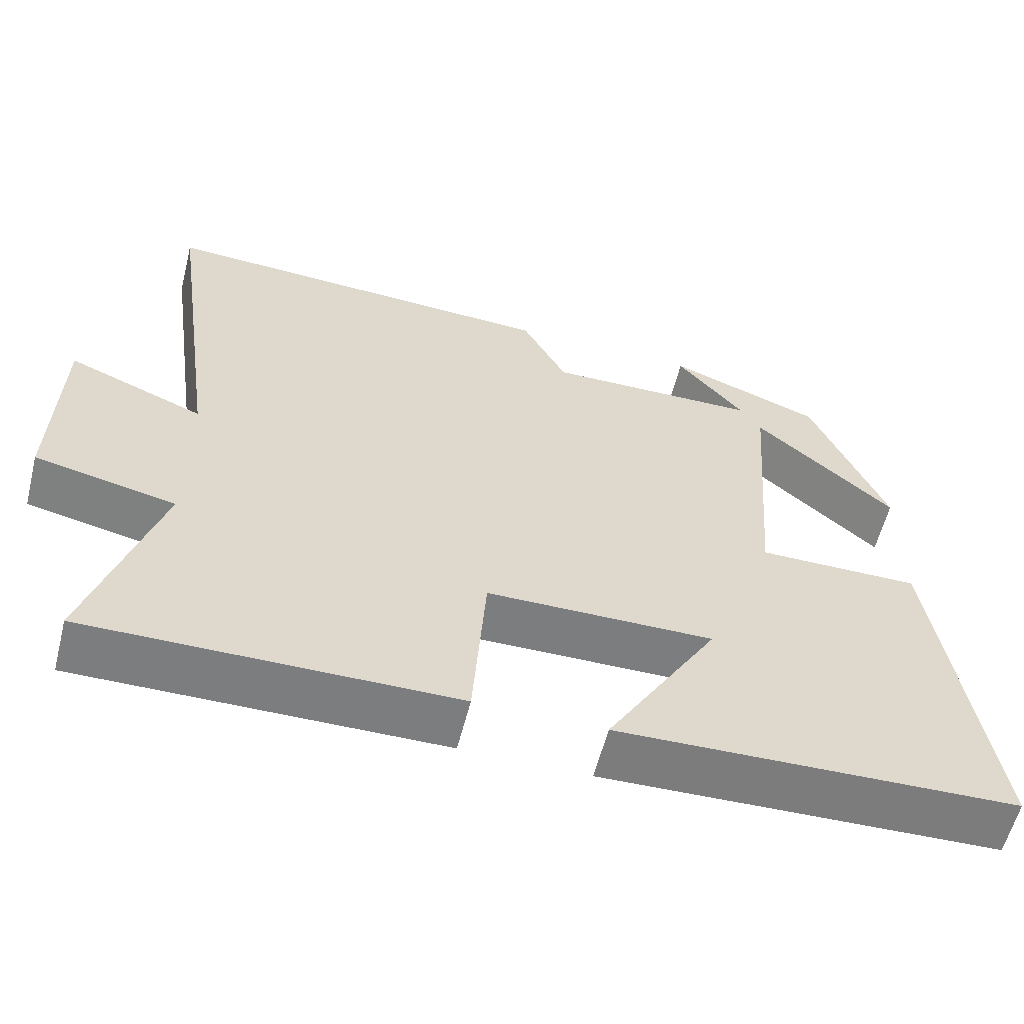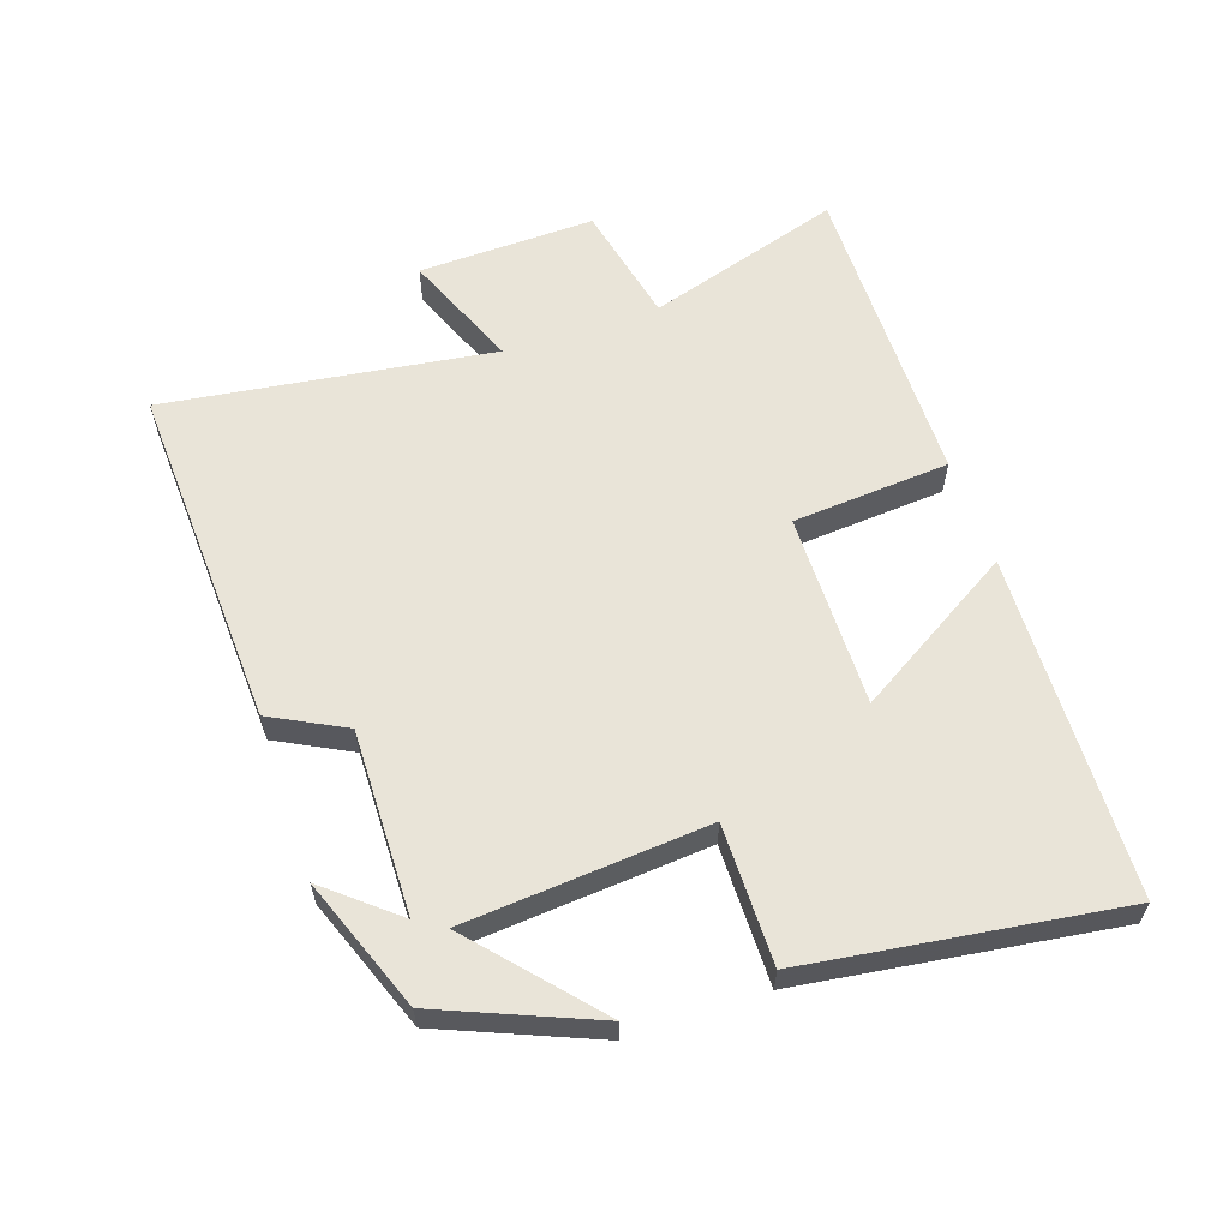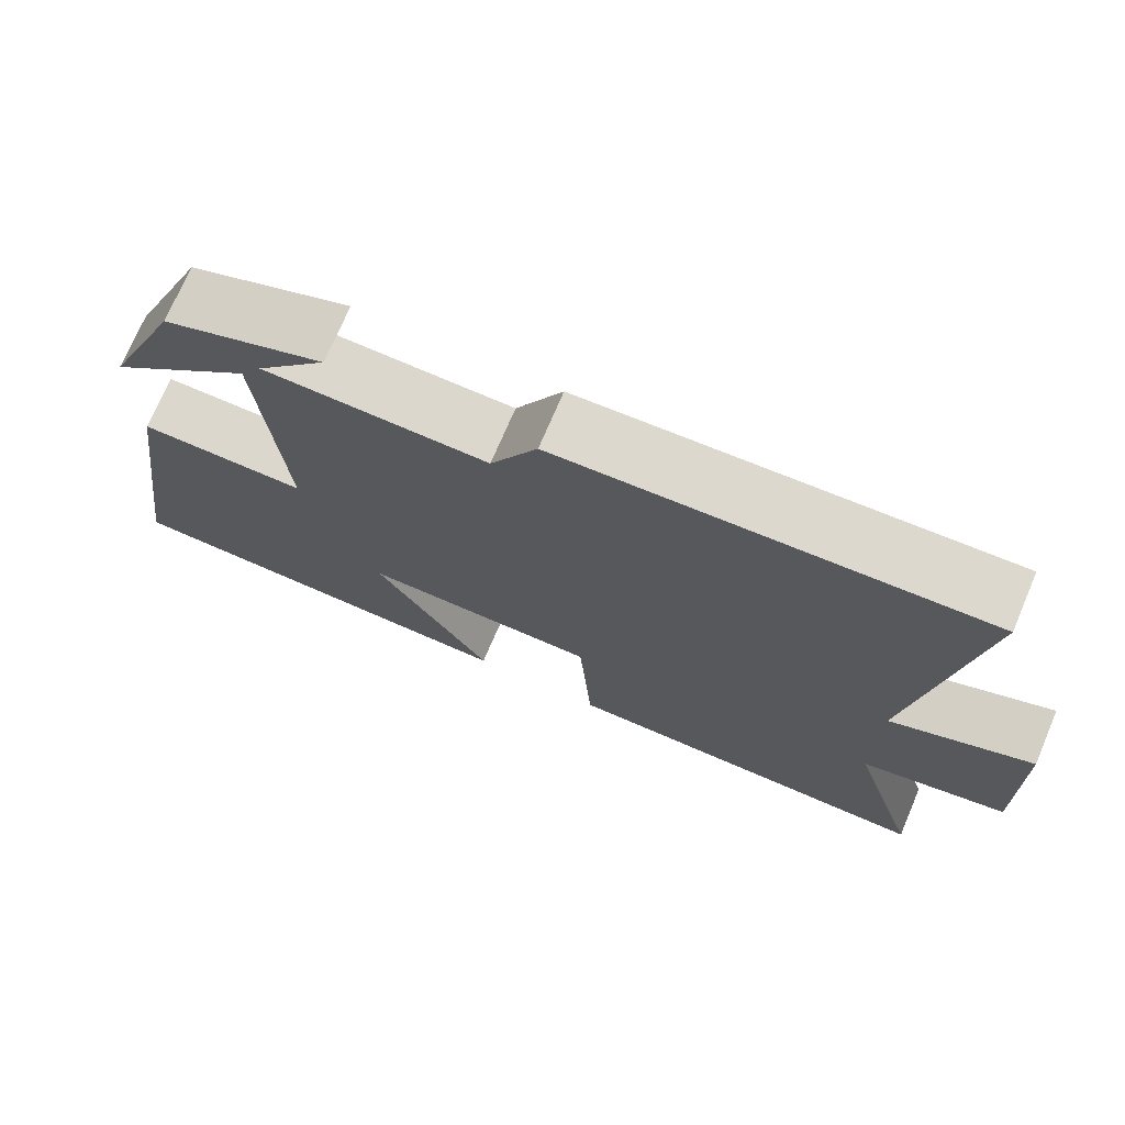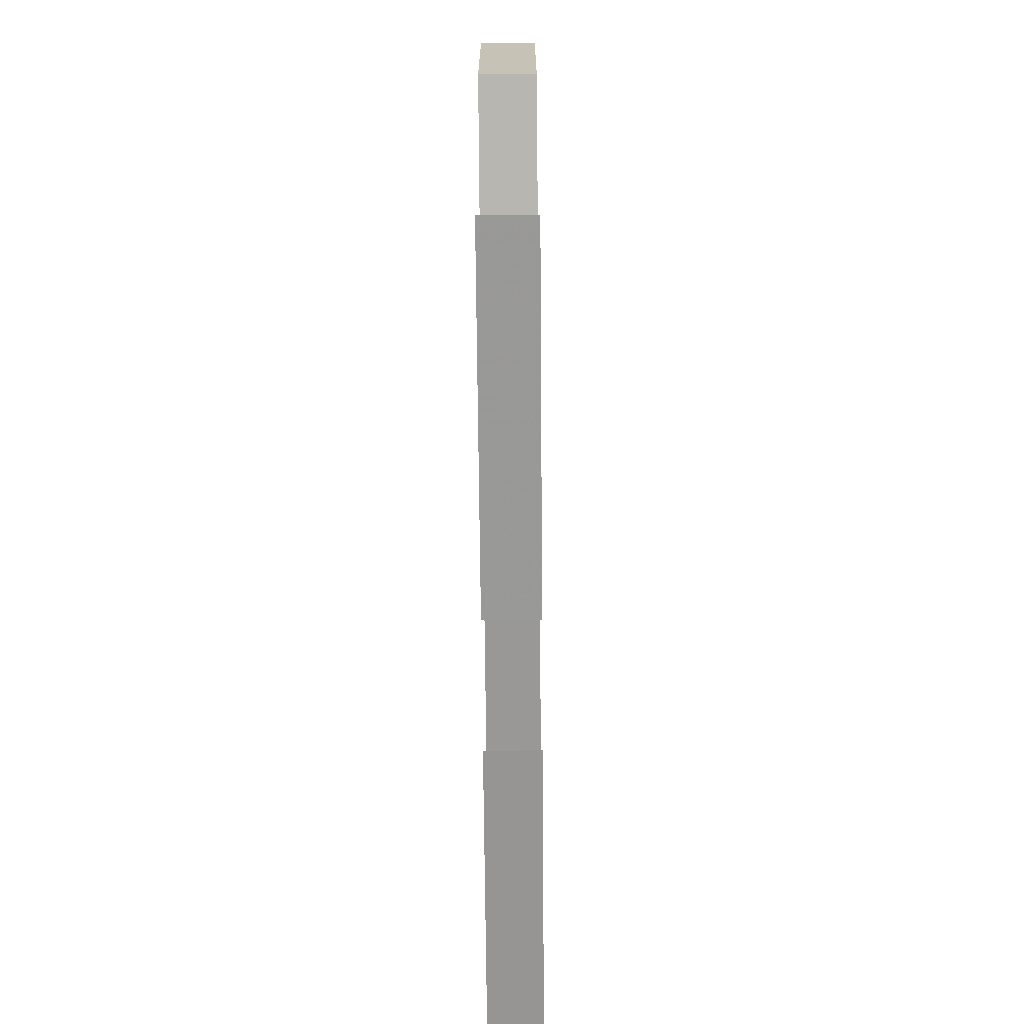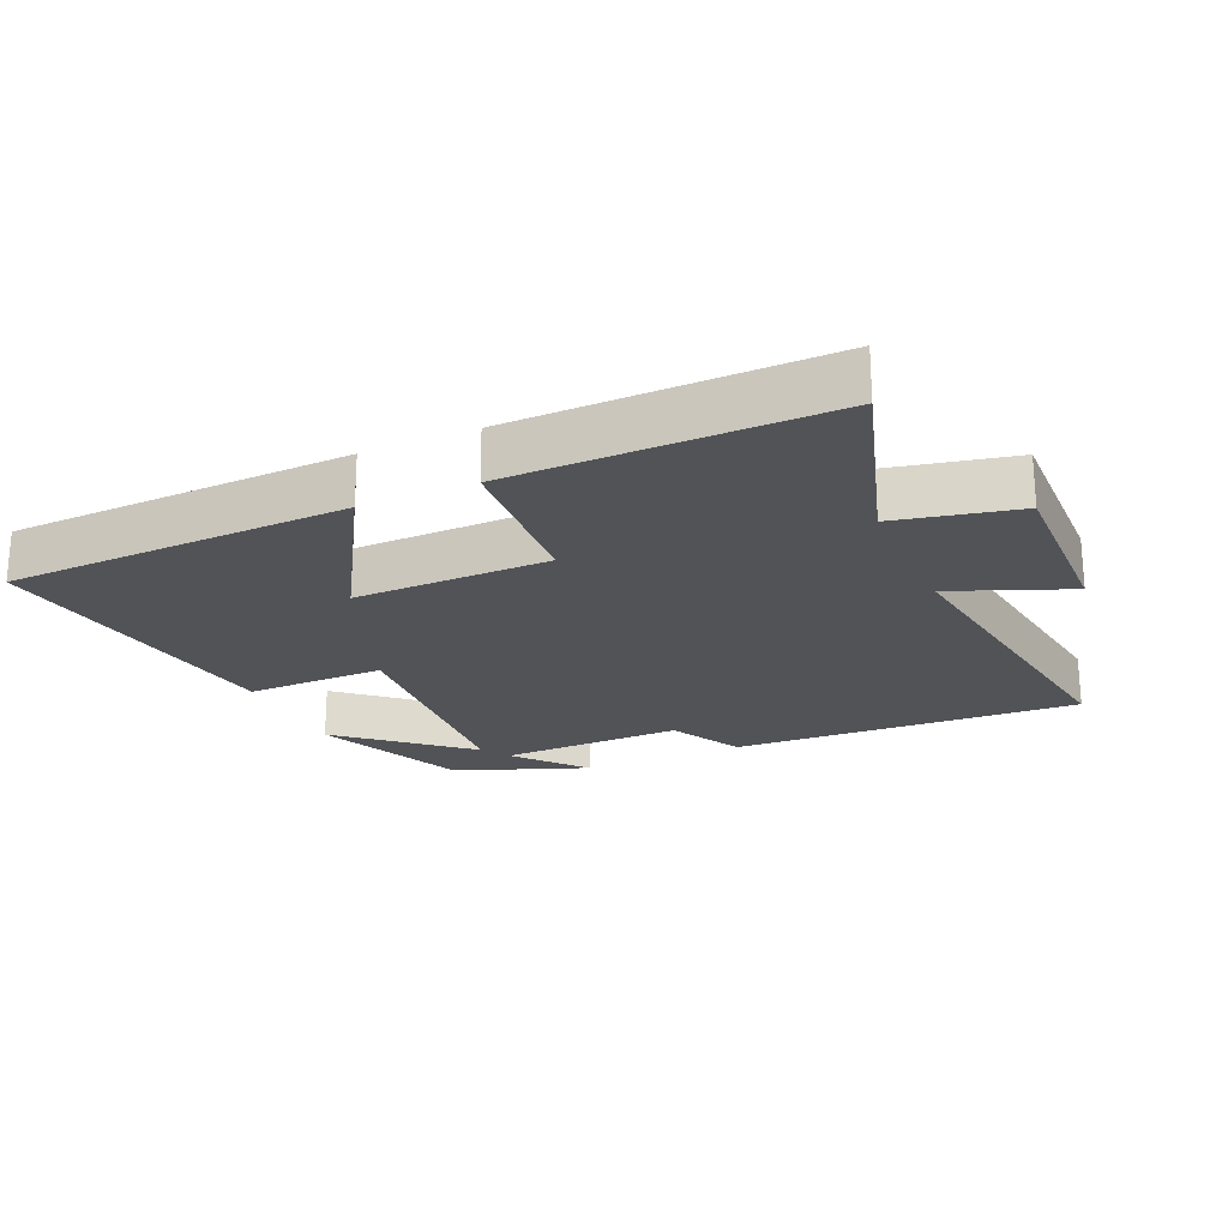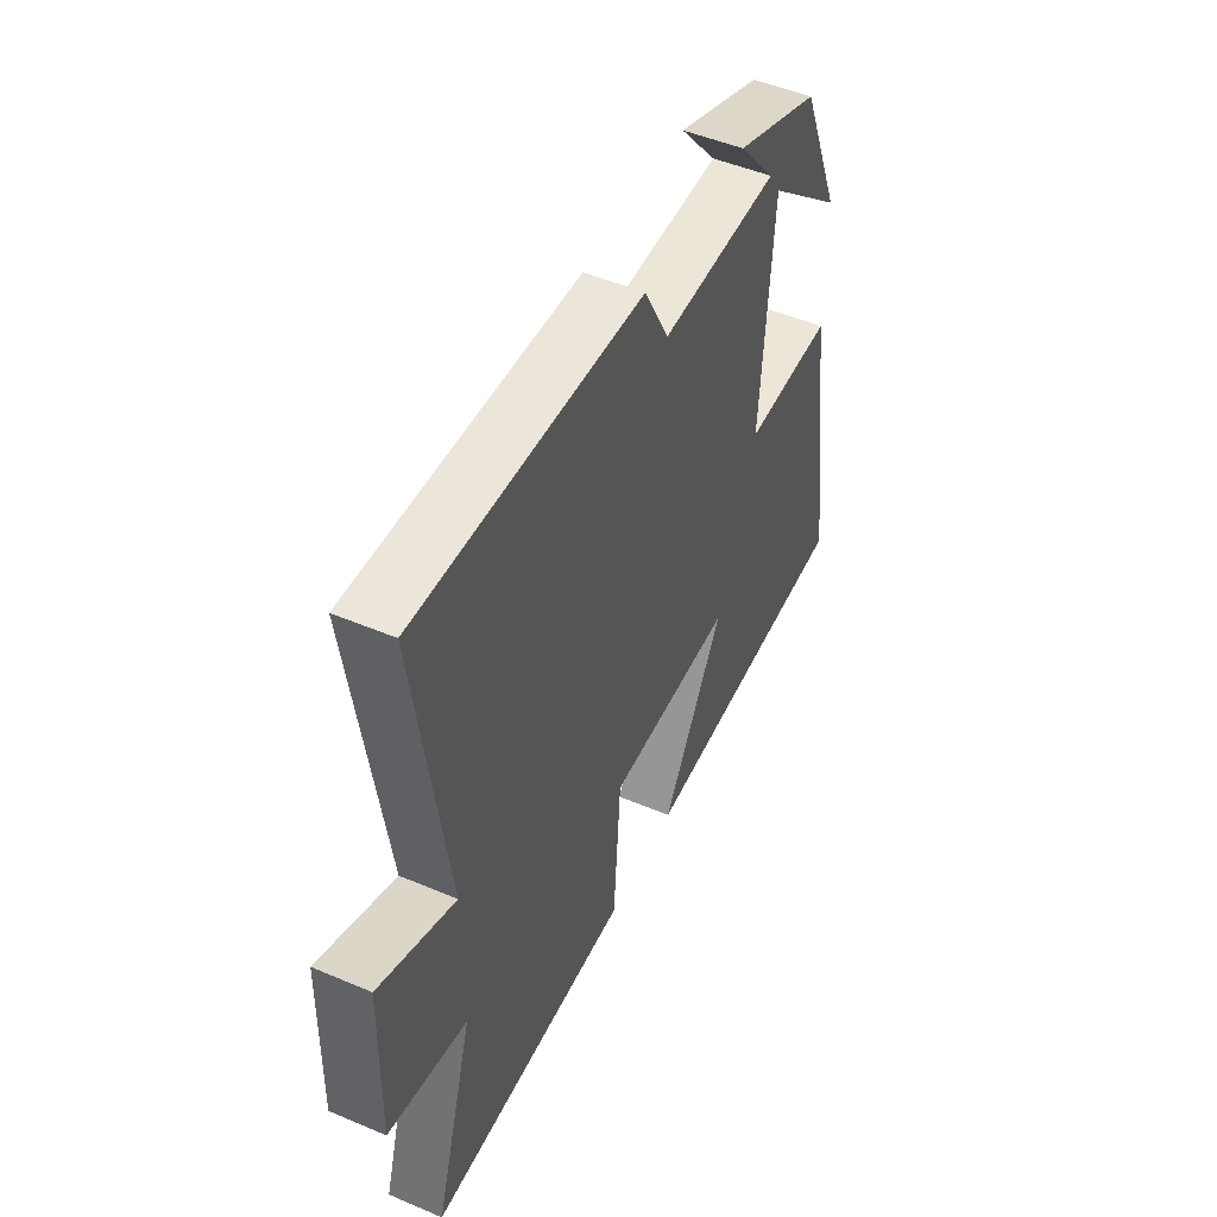
<metadata>
{"format":"obj","ext":"obj","renderer":"f3d","projection":"perspective","resolution":1024,"background":"white","views":[{"elev":-59.1,"azim":-14.2,"up":"+Z"},{"elev":60.2,"azim":71.1,"up":"+Y"},{"elev":72.8,"azim":-156.9,"up":"+Z"},{"elev":-69.5,"azim":-89.5,"up":"+Z"},{"elev":-22.1,"azim":-156.0,"up":"+Y"},{"elev":49.2,"azim":-64.8,"up":"+Z"}]}
</metadata>
<code>
v -0.59 0.07 -0.506
v -0.5 0.07 -0.21
v -0.683 0.07 -0.171
v -0.677 0.07 0.097
v -0.5 0.07 0.026
v -0.571 0.07 0.523
v -0.045 0.07 0.5
v 0.013 0.07 0.389
v 0.291 0.07 0.395
v 0.203 0.07 0.5
v 0.403 0.07 0.425
v 0.5 0.07 0.193
v 0.318 0.07 0.353
v 0.29 0.07 -0.013
v 0.5 0.07 -0.011
v 0.567 0.07 -0.482
v 0.05 0.07 -0.5
v 0.195 0.07 -0.258
v -0.099 0.07 -0.262
v -0.116 0.07 -0.5
v -0.59 0 -0.506
v -0.5 0 -0.21
v -0.683 0 -0.171
v -0.677 0 0.097
v -0.5 0 0.026
v -0.571 0 0.523
v -0.045 0 0.5
v 0.013 0 0.389
v 0.291 0 0.395
v 0.203 0 0.5
v 0.403 0 0.425
v 0.5 0 0.193
v 0.318 0 0.353
v 0.29 0 -0.013
v 0.5 0 -0.011
v 0.567 0 -0.482
v 0.05 0 -0.5
v 0.195 0 -0.258
v -0.099 0 -0.262
v -0.116 0 -0.5
f 19 20 1 2
f 18 19 2 3
f 15 16 17 18
f 14 15 18 3
f 13 14 3
f 11 12 13
f 9 10 11
f 9 11 13 3
f 5 6 7 8
f 5 8 9 3
f 3 4 5
f 22 21 40 39
f 23 22 39 38
f 38 37 36 35
f 23 38 35 34
f 23 34 33
f 33 32 31
f 31 30 29
f 23 33 31 29
f 28 27 26 25
f 23 29 28 25
f 25 24 23
f 1 21 22 2
f 2 22 23 3
f 3 23 24 4
f 4 24 25 5
f 5 25 26 6
f 6 26 27 7
f 7 27 28 8
f 8 28 29 9
f 9 29 30 10
f 10 30 31 11
f 11 31 32 12
f 12 32 33 13
f 13 33 34 14
f 14 34 35 15
f 15 35 36 16
f 16 36 37 17
f 17 37 38 18
f 18 38 39 19
f 19 39 40 20
f 20 40 21 1

</code>
